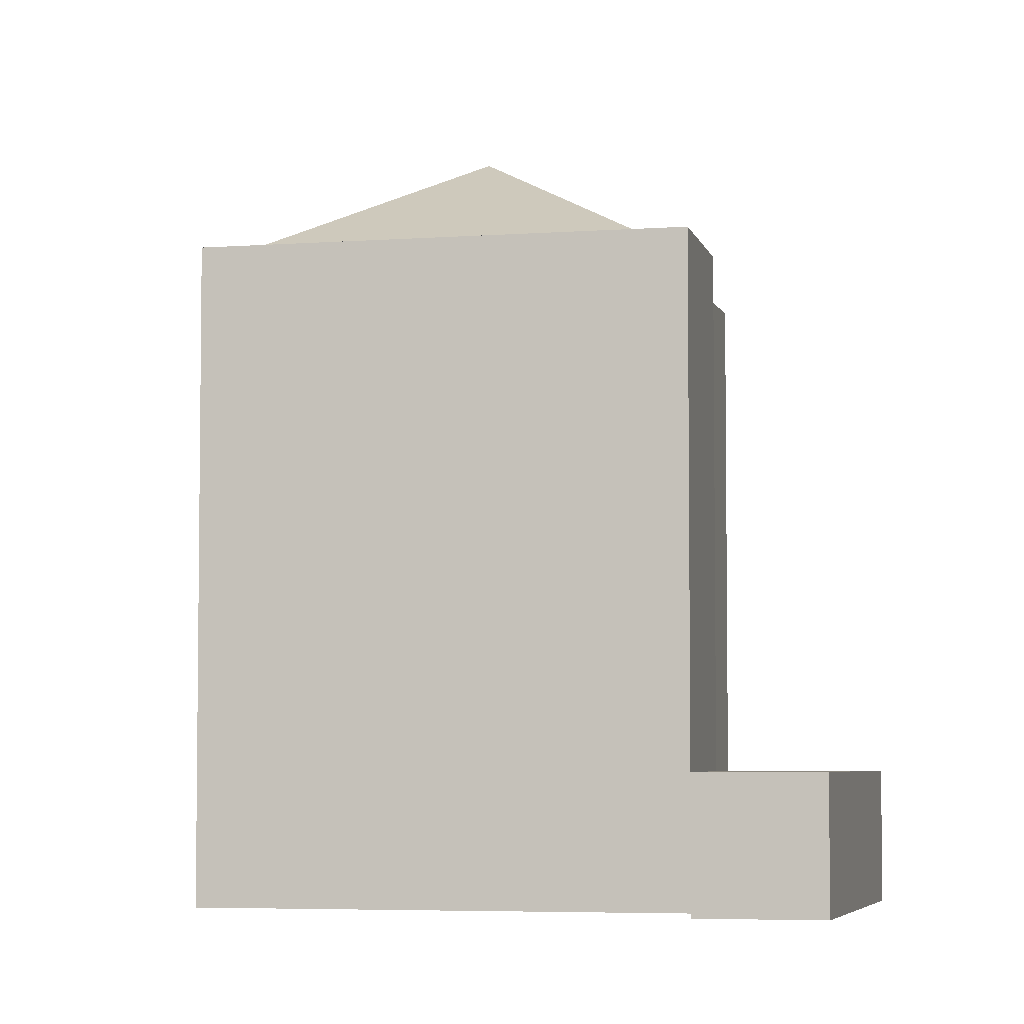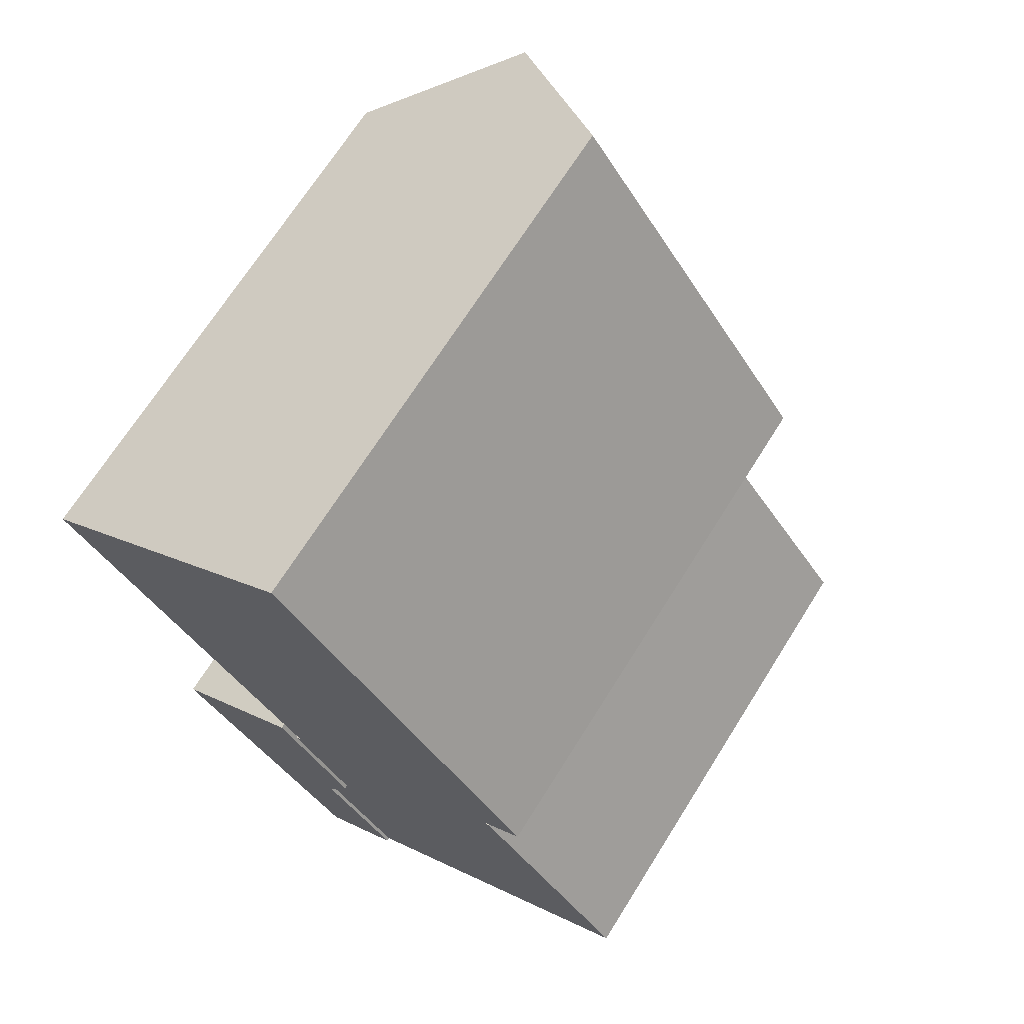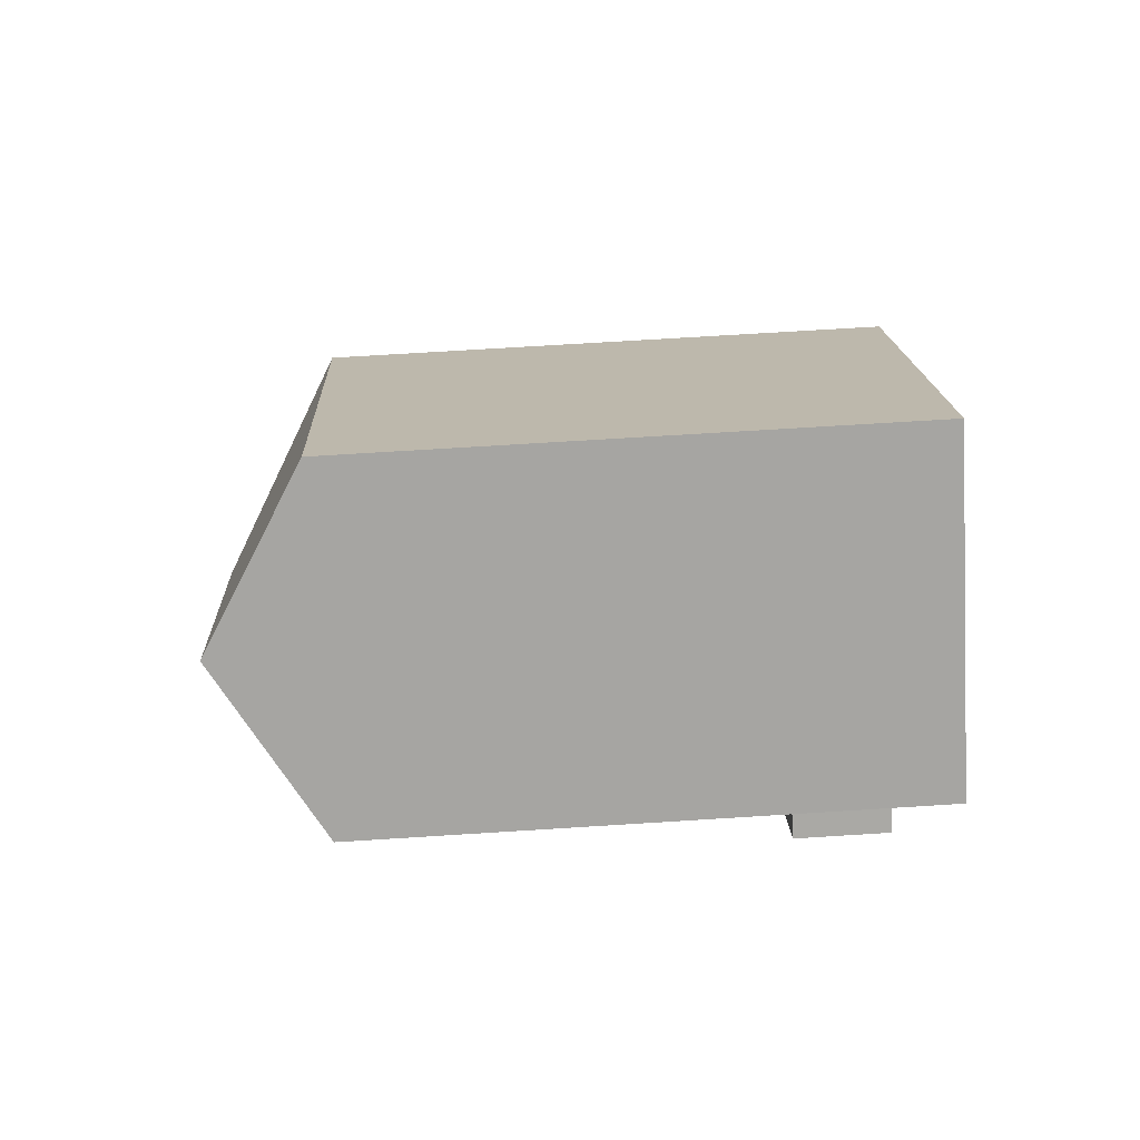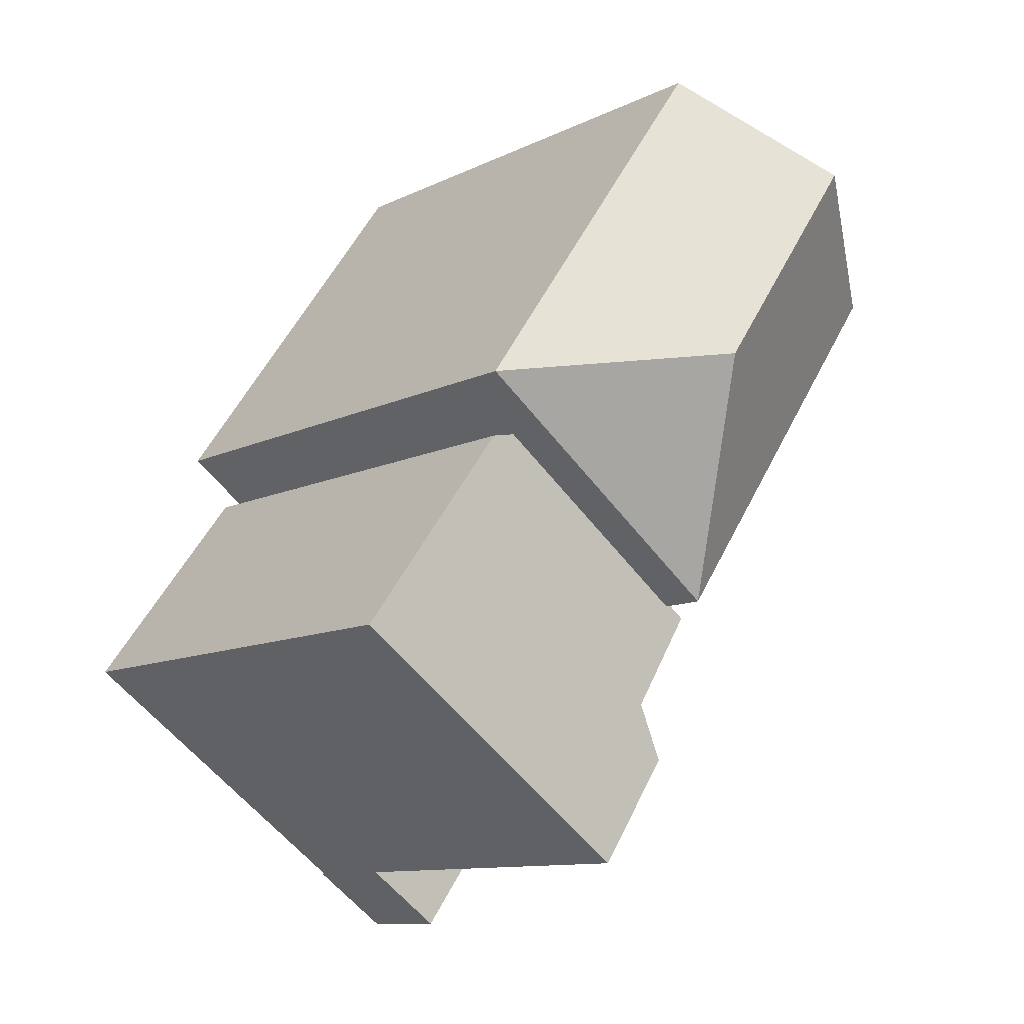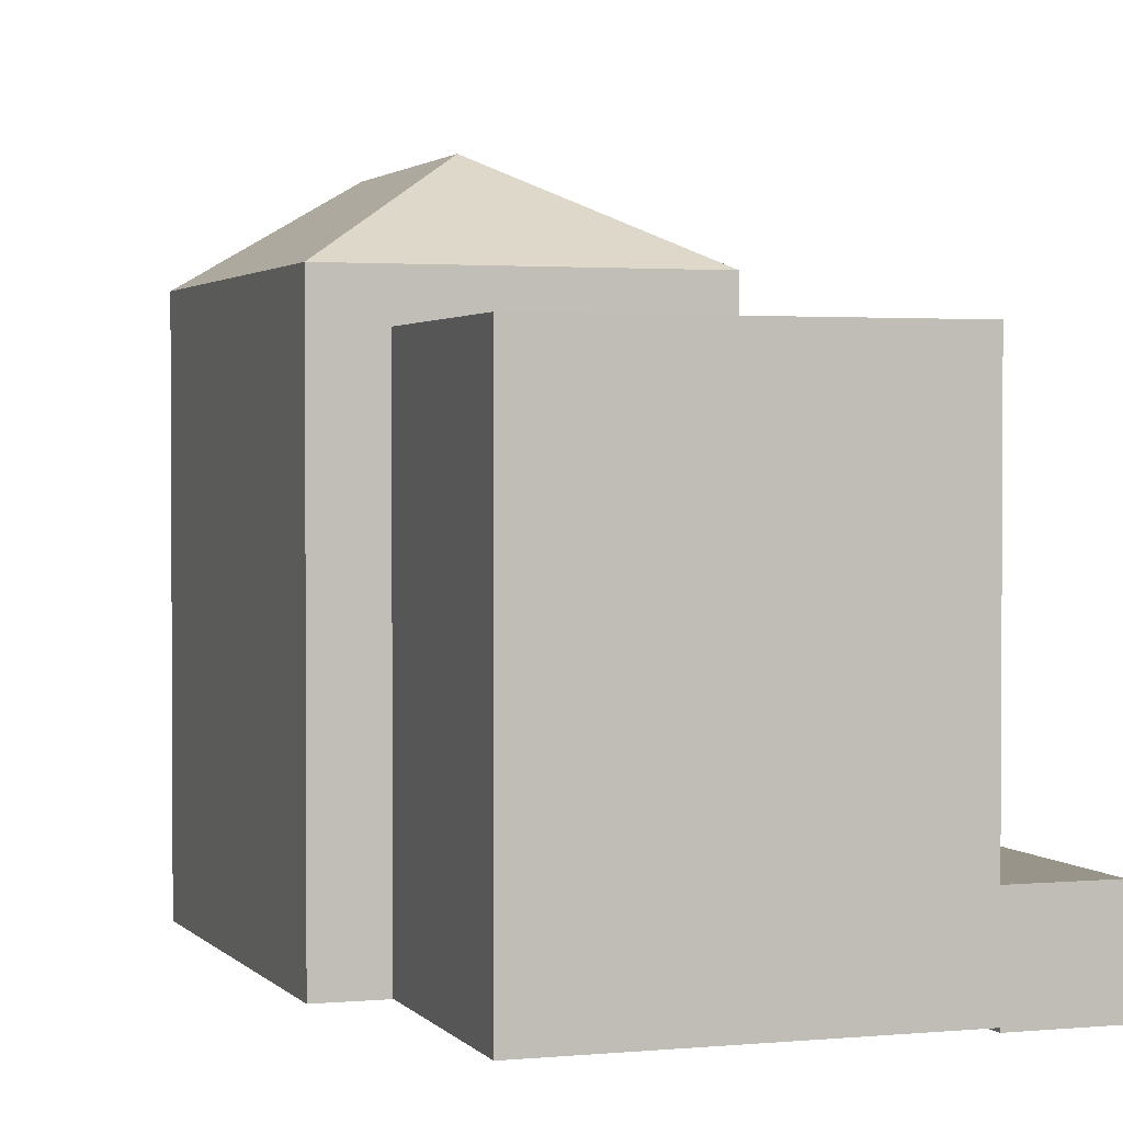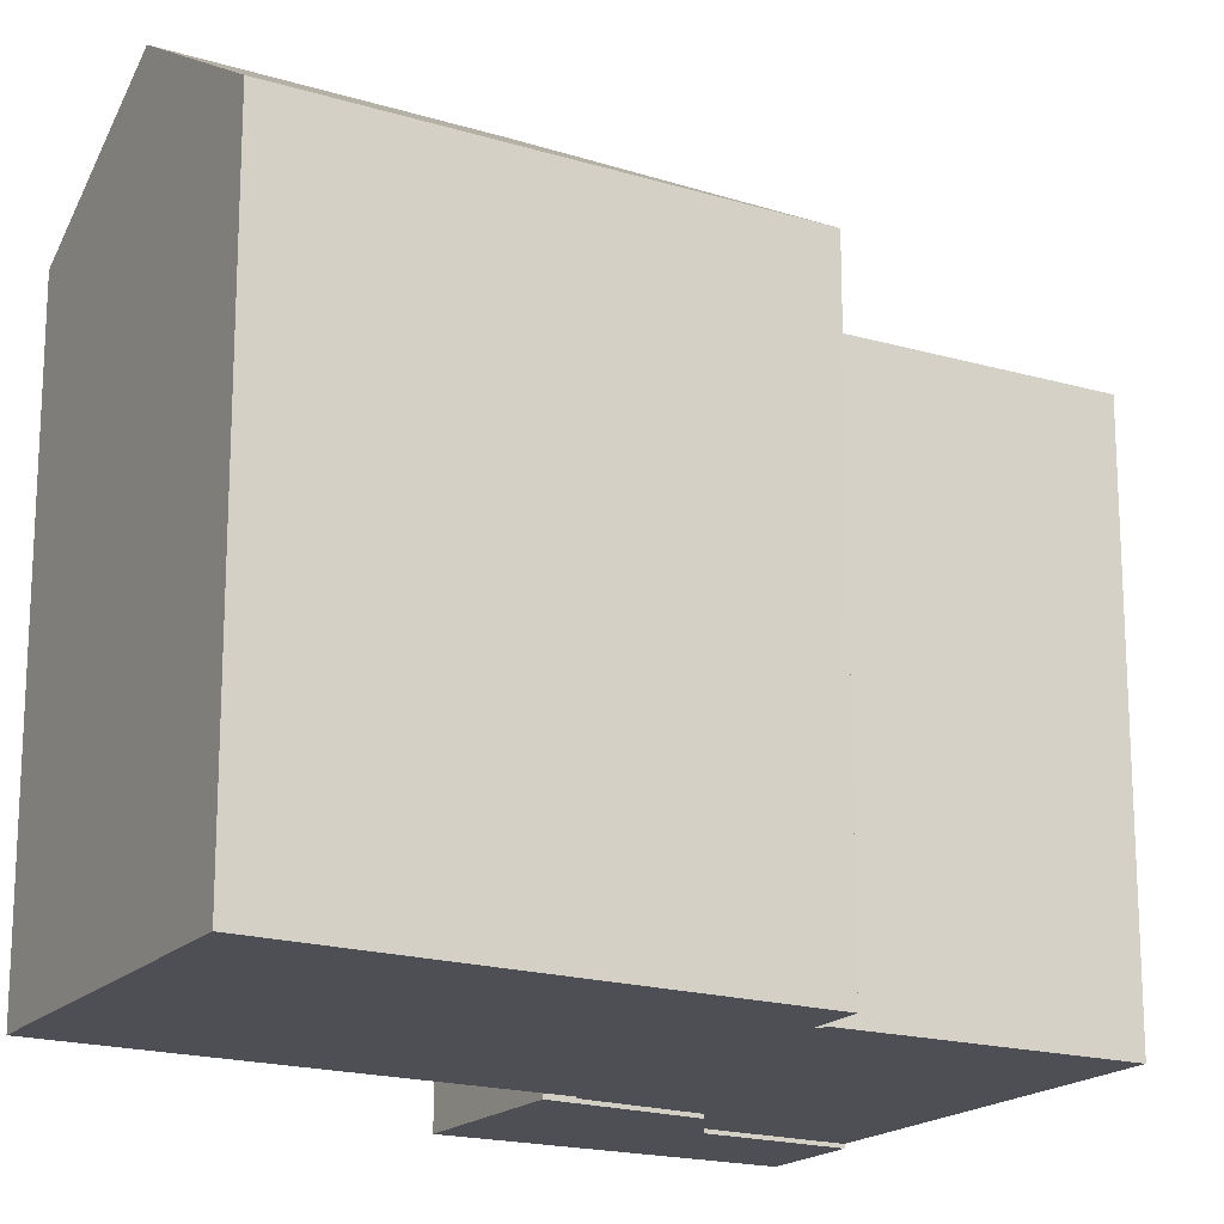
<metadata>
{"format":"obj","ext":"obj","renderer":"f3d","projection":"perspective","resolution":1024,"background":"white","views":[{"elev":-4.9,"azim":157.9,"up":"+Y"},{"elev":69.2,"azim":32.1,"up":"+Z"},{"elev":70.2,"azim":-93.6,"up":"+Z"},{"elev":-10.9,"azim":140.0,"up":"+Z"},{"elev":1.9,"azim":125.3,"up":"+Y"},{"elev":-18.4,"azim":24.3,"up":"+Y"}]}
</metadata>
<code>
v  17.87 4.753e-16 -7.762
v  16.76 17.85 -7.54
v  16.76 4.617e-16 -7.54
v  17.87 17.85 -7.763
v  23.36 9.291e-16 -15.17
v  23.36 17.85 -15.17
v  13.03 1.381e-15 -22.56
v  13.03 17.85 -22.56
v  12.44 1.407e-15 -22.98
v  12.44 17.85 -22.98
v  9.808 17.85 -19.11
v  9.807 1.17e-15 -19.11
v  10.69 17.85 -17.06
v  10.69 1.045e-15 -17.06
v  8.518 17.85 -13.6
v  8.518 8.326e-16 -13.6
v  9.533 -0.13 -25.06
v  12.44 3.623 -22.98
v  12.44 -0.13 -22.98
v  9.533 3.623 -25.06
v  9.237 3.623 -24.66
v  9.237 -0.13 -24.66
v  3.035 3.623 -16.17
v  3.035 -0.13 -16.17
v  7.976 3.623 -12.73
v  7.976 -0.13 -12.73
v  10.69 -0.13 -17.06
v  10.69 3.623 -17.06
v  9.807 -0.13 -19.11
v  9.807 3.623 -19.11
v  9.915 19.55 7.296
v  4.957 -0.14 3.648
v  9.915 -0.14 7.296
v  0 -0.14 -8.572e-18
v  0.0004188 19.55 -0.0006227
v  4.958 23.12 3.647
v  9.302 -0.14 -13.21
v  19.22 19.55 -5.911
v  19.22 -0.14 -5.91
v  9.303 19.55 -13.21
v  10.72 23.12 -4.527
g defaultobject
f 1 2 3
f 2 1 4
f 5 4 1
f 4 5 6
f 7 6 5
f 6 7 8
f 9 8 7
f 8 9 10
f 11 9 12
f 9 11 10
f 13 12 14
f 12 13 11
f 15 14 16
f 14 15 13
f 2 16 3
f 16 2 15
f 17 18 19
f 18 17 20
f 21 17 22
f 17 21 20
f 23 22 24
f 22 23 21
f 25 24 26
f 24 25 23
f 27 25 26
f 25 27 28
f 29 28 27
f 28 29 30
f 19 30 29
f 30 19 18
f 31 32 33
f 32 31 34
f 34 31 35
f 35 31 36
f 37 38 39
f 38 37 40
f 39 31 33
f 31 39 38
f 35 37 34
f 37 35 40
f 6 2 4
f 2 6 15
f 15 6 13
f 13 6 8
f 13 8 11
f 11 8 10
f 20 30 18
f 30 25 28
f 25 30 23
f 23 30 20
f 23 20 21
f 36 38 41
f 38 36 31
f 35 41 40
f 41 35 36
f 38 40 41
f 3 5 1
f 5 3 16
f 5 16 14
f 5 14 7
f 7 14 12
f 7 12 9
f 19 22 17
f 22 19 24
f 24 19 29
f 24 29 27
f 24 27 26
f 33 37 39
f 37 33 34
f 34 33 32

</code>
